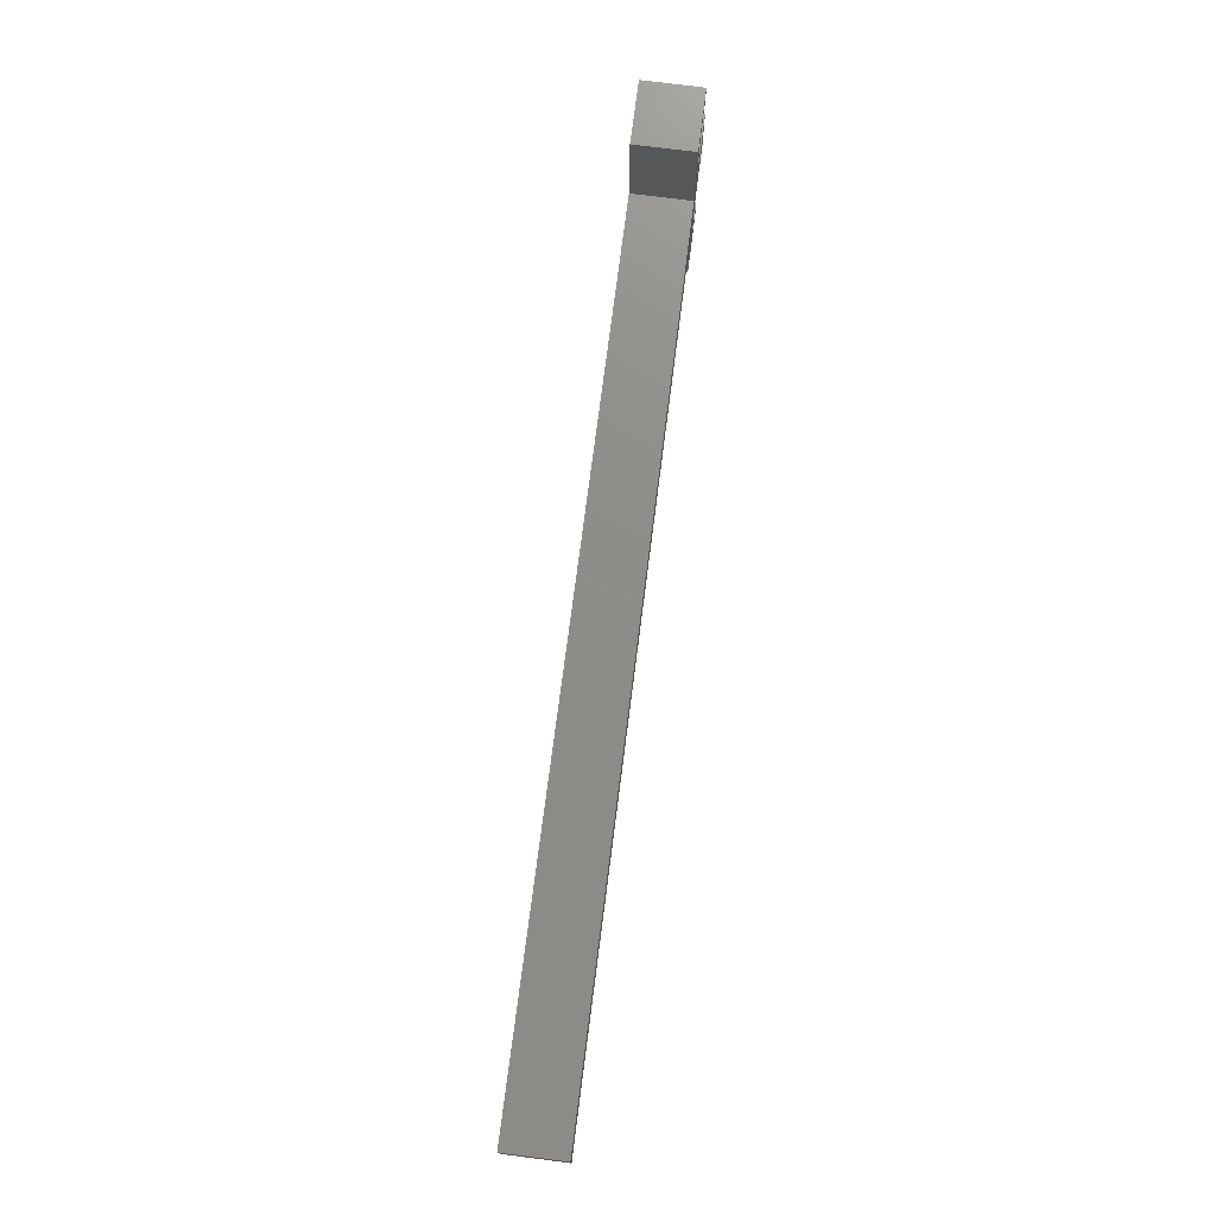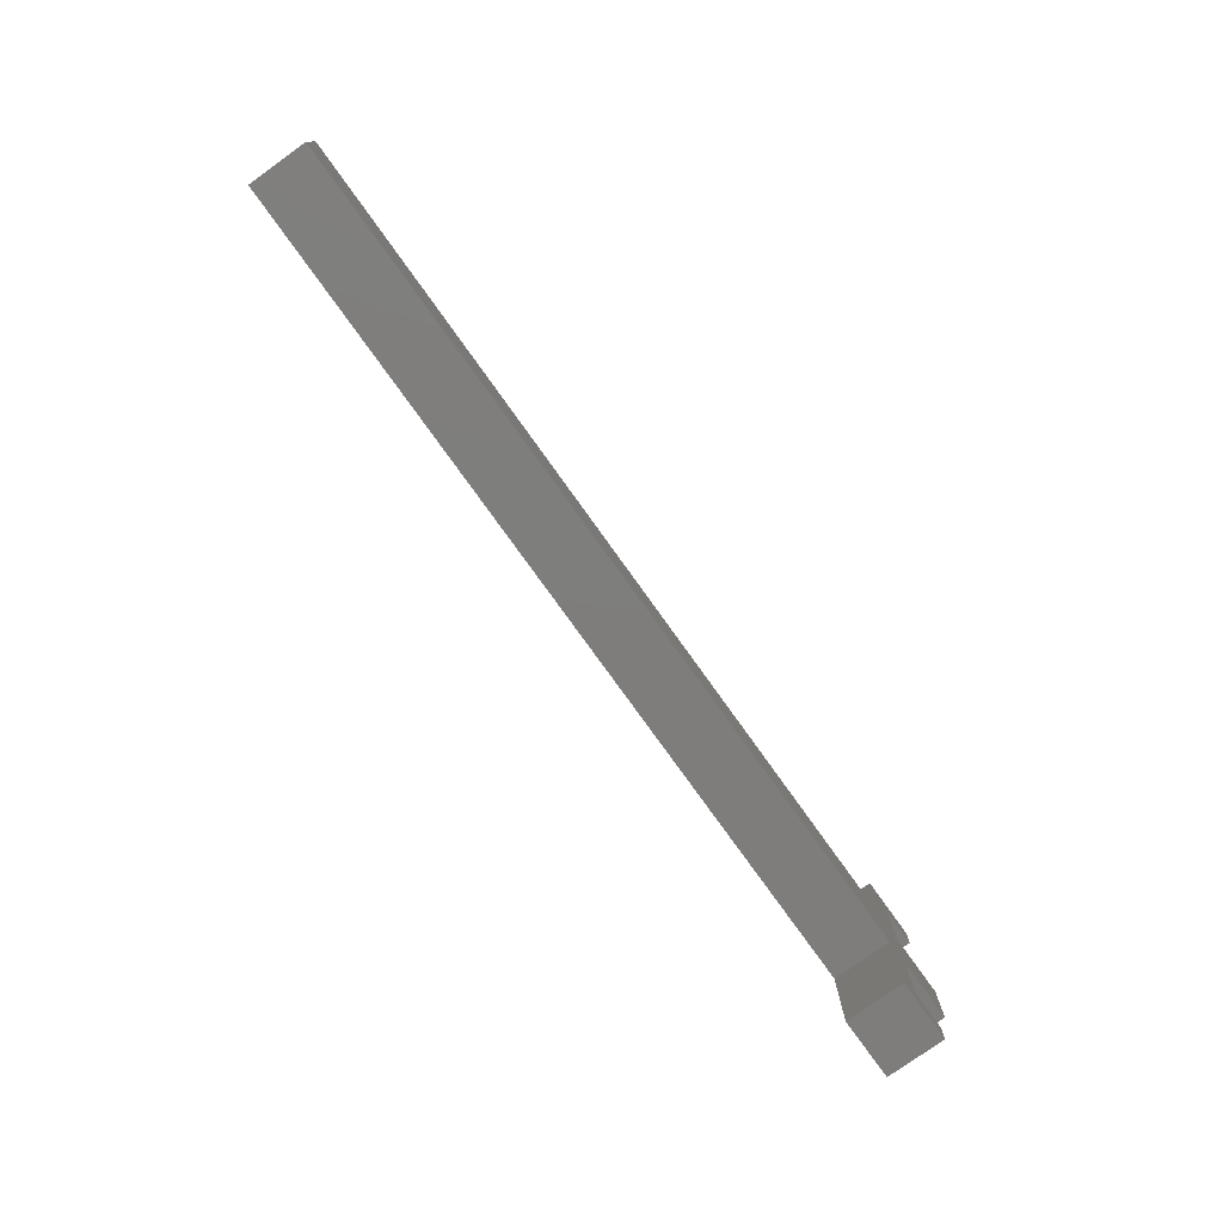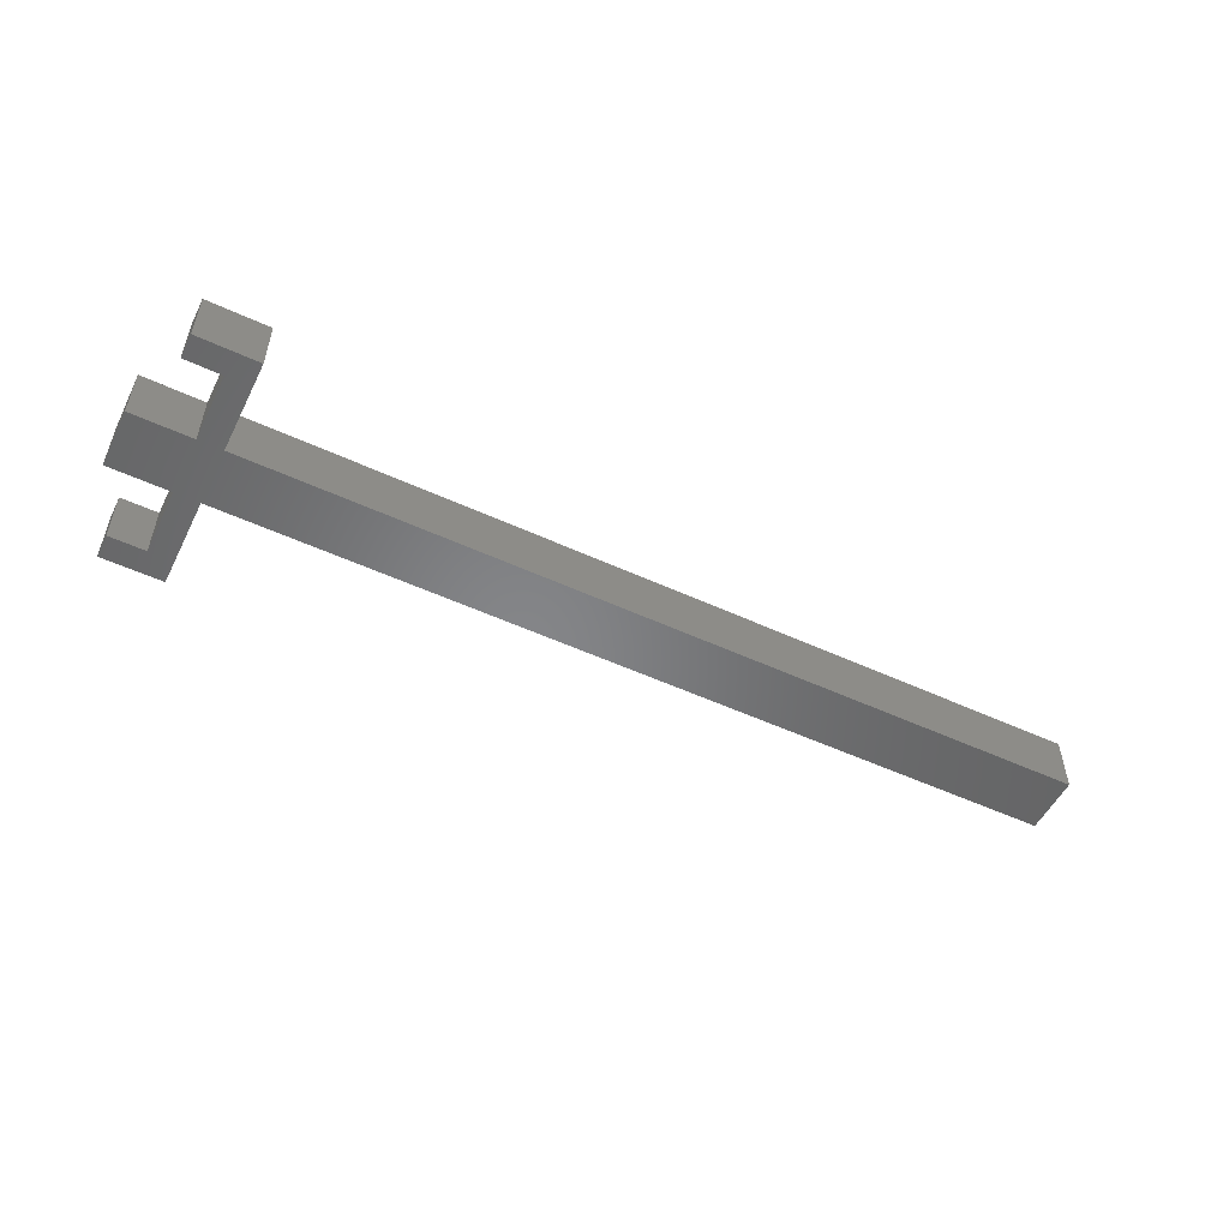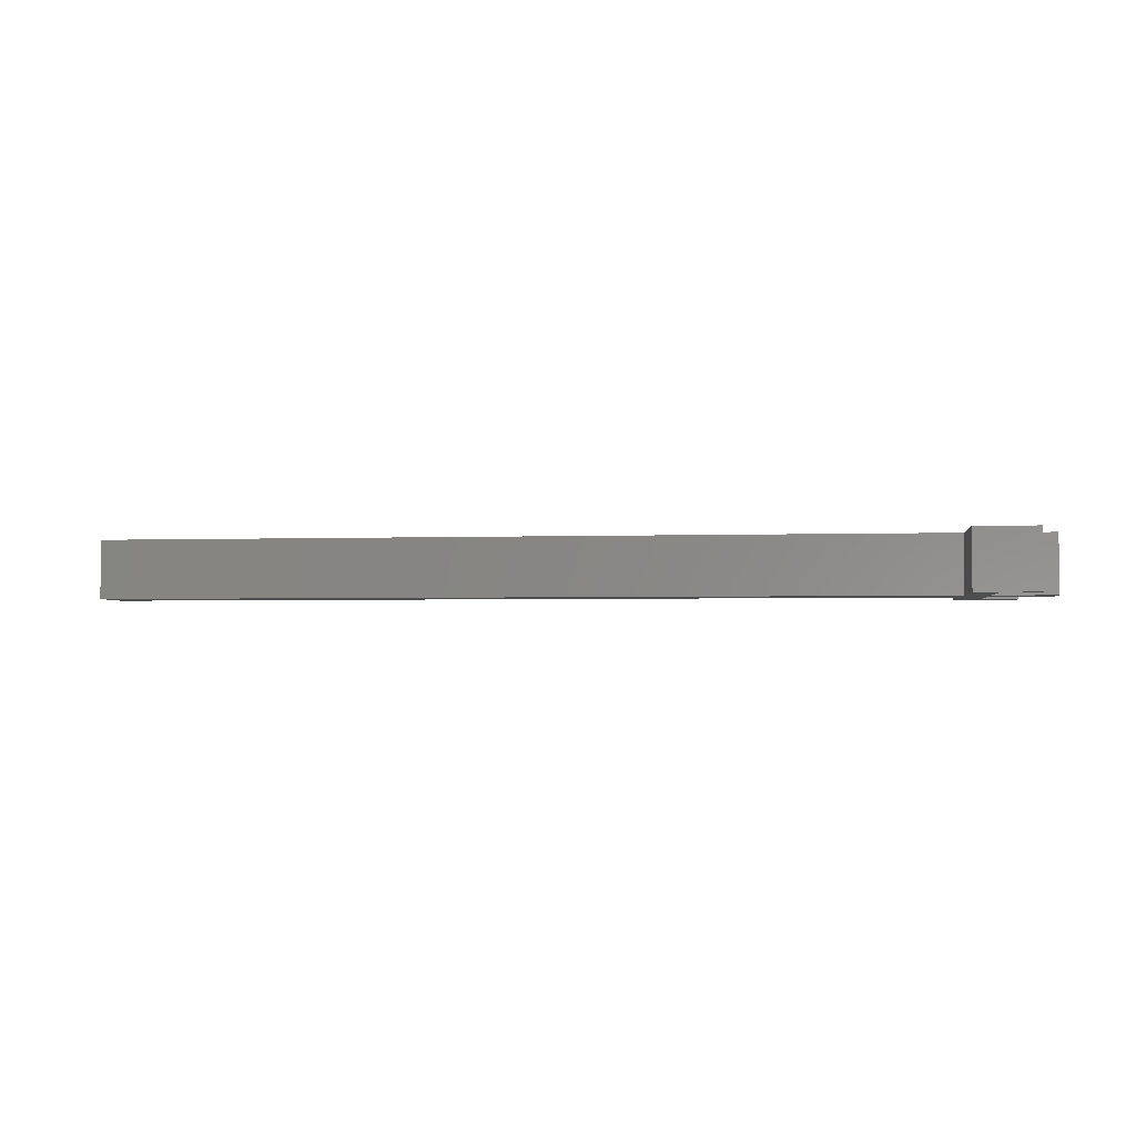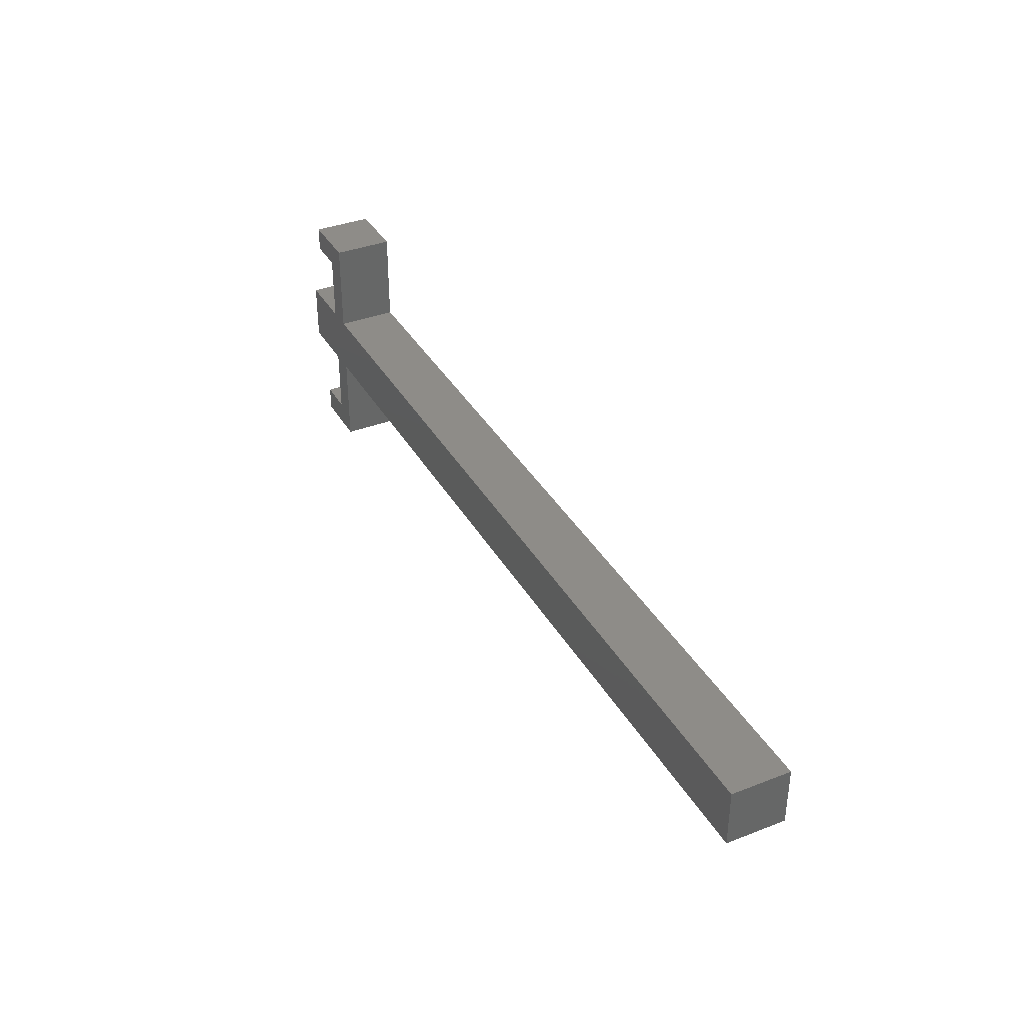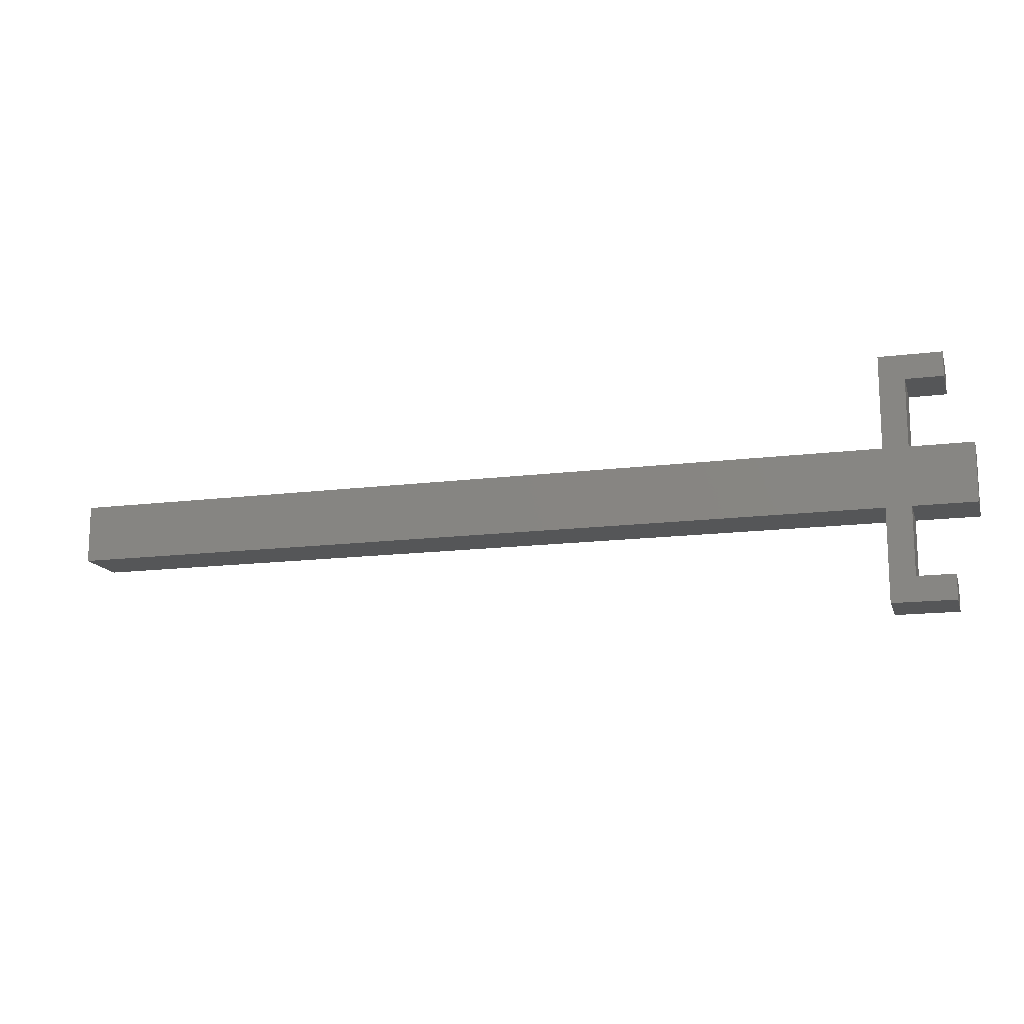
<metadata>
{"format":"stl","ext":"stl","renderer":"f3d","projection":"perspective","resolution":1024,"background":"white","views":[{"elev":74.5,"azim":97.3,"up":"+Y"},{"elev":-77.4,"azim":125.6,"up":"+Y"},{"elev":-52.9,"azim":-26.3,"up":"+Z"},{"elev":-2.7,"azim":-172.5,"up":"+Z"},{"elev":36.9,"azim":63.4,"up":"+Y"},{"elev":-14.6,"azim":-164.5,"up":"+Y"}]}
</metadata>
<code>
# stl→obj: 40 verts, 76 faces
v 57.5 102.8 9.5
v 57.5 102.8 -4.441e-15
v 57.5 112.2 9.5
v 57.5 112.2 -4.441e-15
v -88.5 127.2 9.5
v -88.5 127.2 1.776e-14
v -88.5 123.2 9.5
v -88.5 123.2 1.776e-14
v -82.5 123.2 9.5
v -82.5 123.2 1.776e-14
v -82.5 112.2 9.5
v -82.5 112.2 2.665e-14
v -78.5 112.2 9.5
v -78.5 112.2 2.665e-14
v -78.5 127.2 9.5
v -78.5 127.2 2.665e-14
v -92.5 112.2 3.553e-14
v -92.5 112.2 9.5
v -33.17 112.2 9.5
v -33.17 112.2 1.569e-14
v 12.17 112.2 9.5
v 12.17 112.2 5.625e-15
v -82.5 91.75 1.776e-14
v -82.5 91.75 9.5
v -82.5 102.8 2.665e-14
v -82.5 102.8 9.5
v -78.5 87.75 9.5
v -78.5 87.75 2.665e-14
v -78.5 102.8 9.5
v -78.5 102.8 2.665e-14
v -92.5 102.8 9.5
v -92.5 102.8 3.553e-14
v -33.17 102.8 1.569e-14
v -33.17 102.8 9.5
v 12.17 102.8 5.625e-15
v 12.17 102.8 9.5
v -88.5 87.75 1.776e-14
v -88.5 91.75 1.776e-14
v -88.5 87.75 9.5
v -88.5 91.75 9.5
f 1 2 3
f 3 2 4
f 5 6 7
f 7 6 8
f 9 7 10
f 10 7 8
f 9 10 11
f 11 10 12
f 13 14 15
f 15 14 16
f 16 6 15
f 15 6 5
f 12 17 11
f 11 17 18
f 13 19 14
f 14 19 20
f 20 19 21
f 22 21 3
f 4 22 3
f 20 21 22
f 23 24 25
f 25 24 26
f 27 28 29
f 29 28 30
f 26 31 25
f 25 31 32
f 30 33 29
f 29 33 34
f 34 33 35
f 36 35 2
f 1 36 2
f 34 35 36
f 18 17 31
f 31 17 32
f 2 35 4
f 4 35 22
f 22 35 33
f 20 33 30
f 14 30 25
f 12 25 32
f 17 12 32
f 22 33 20
f 25 30 23
f 23 30 28
f 37 23 28
f 37 38 23
f 14 25 12
f 10 14 12
f 10 16 14
f 10 6 16
f 10 8 6
f 14 20 30
f 3 21 1
f 1 21 36
f 36 21 19
f 34 19 13
f 29 13 11
f 26 11 18
f 31 26 18
f 36 19 34
f 11 13 9
f 9 13 15
f 5 9 15
f 5 7 9
f 29 11 26
f 24 29 26
f 24 27 29
f 24 39 27
f 24 40 39
f 29 34 13
f 40 38 39
f 39 38 37
f 23 38 24
f 24 38 40
f 27 39 28
f 28 39 37

</code>
